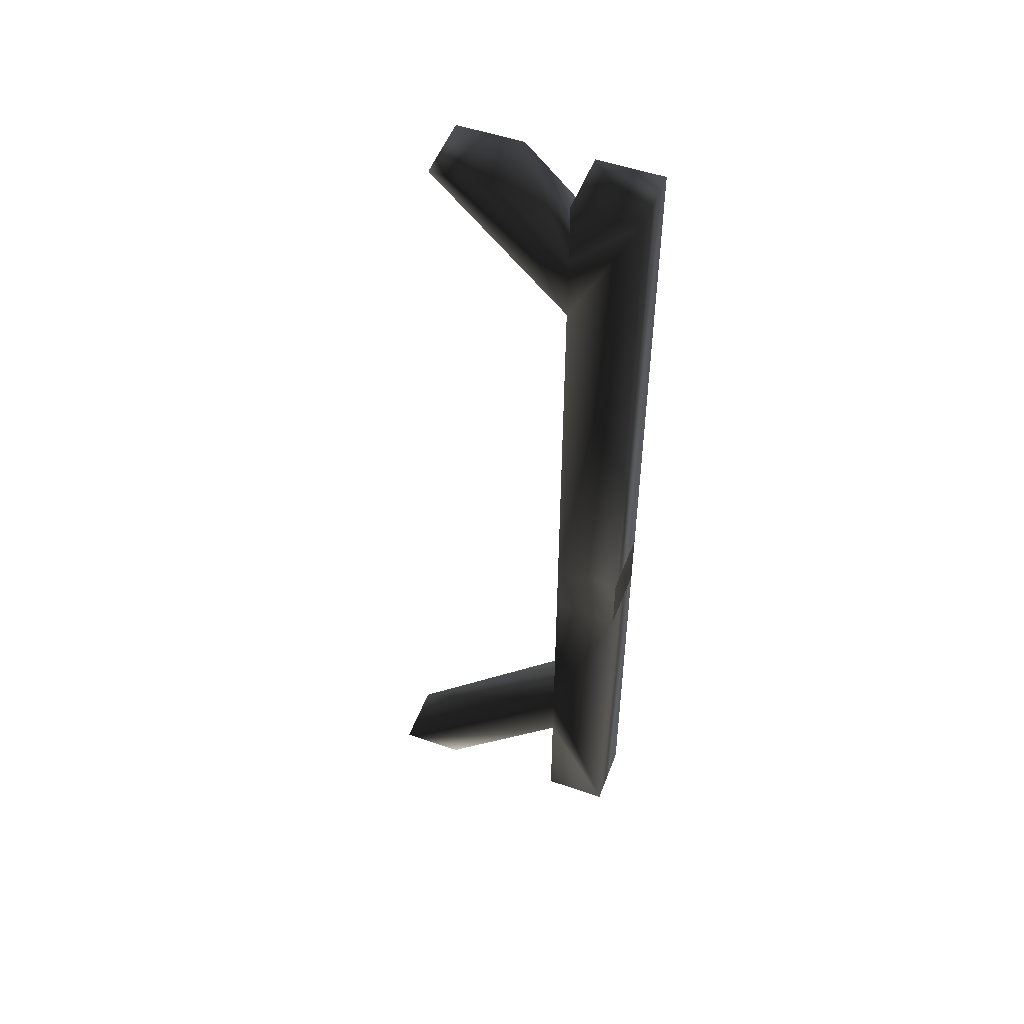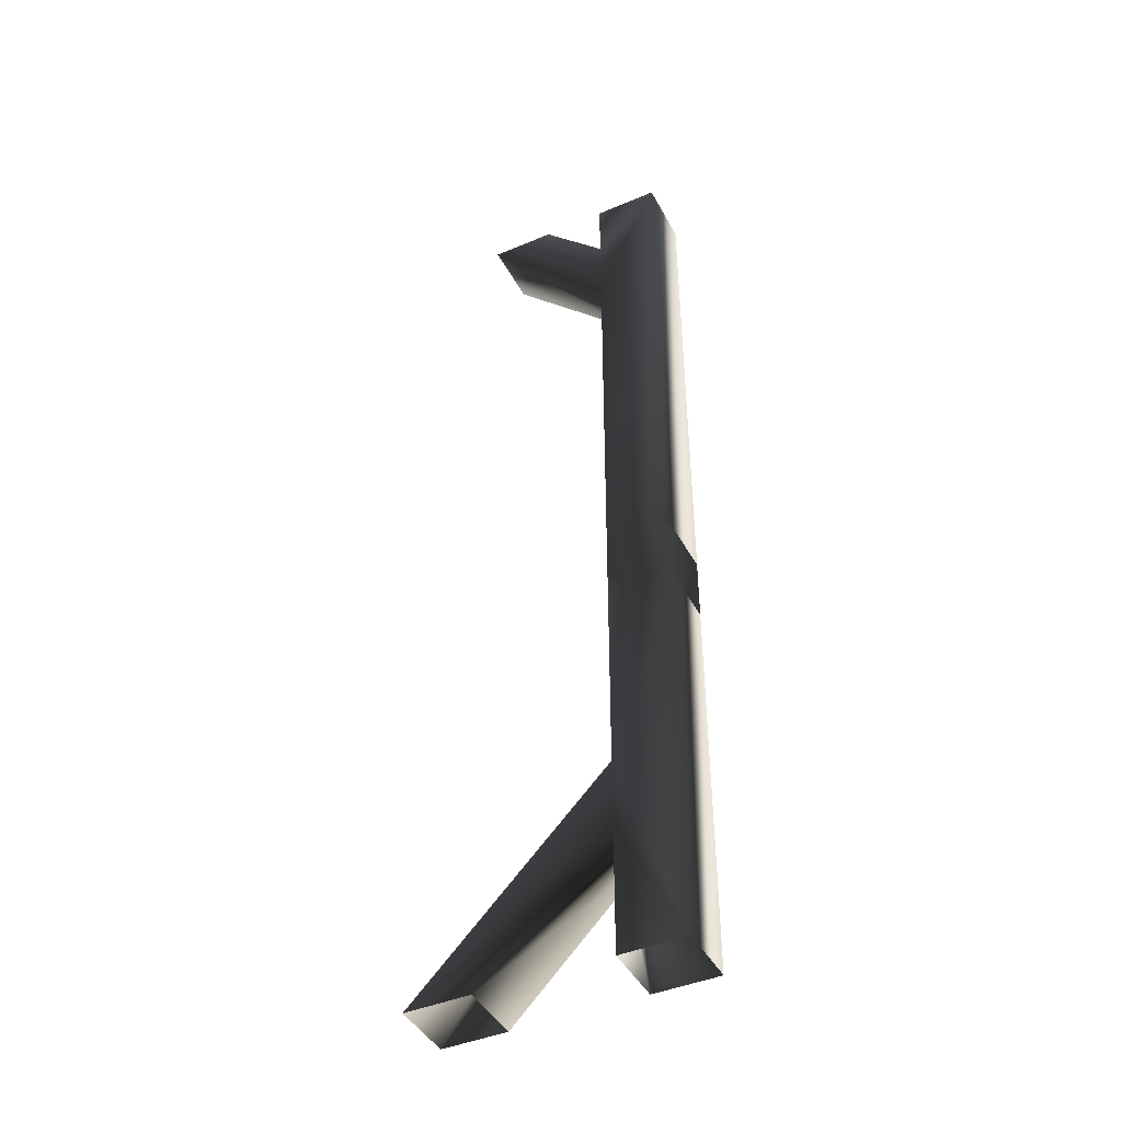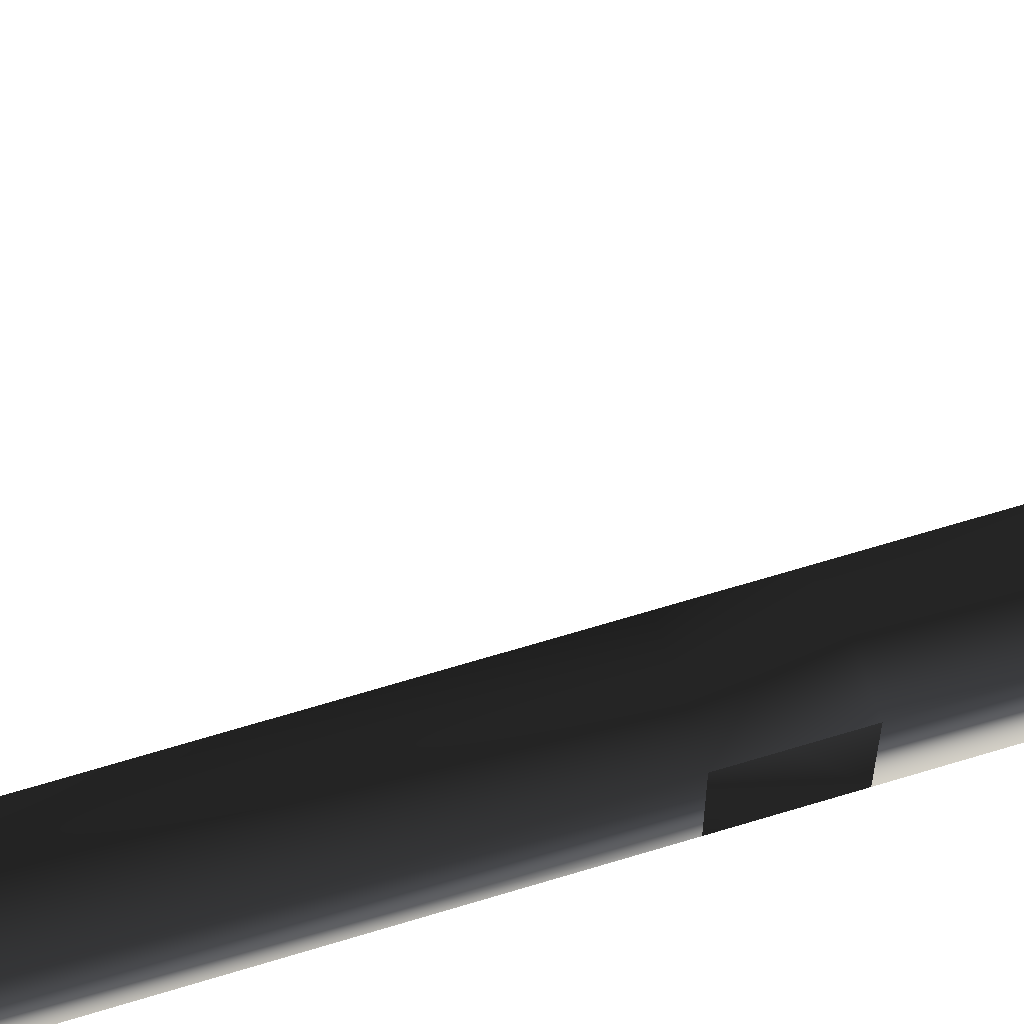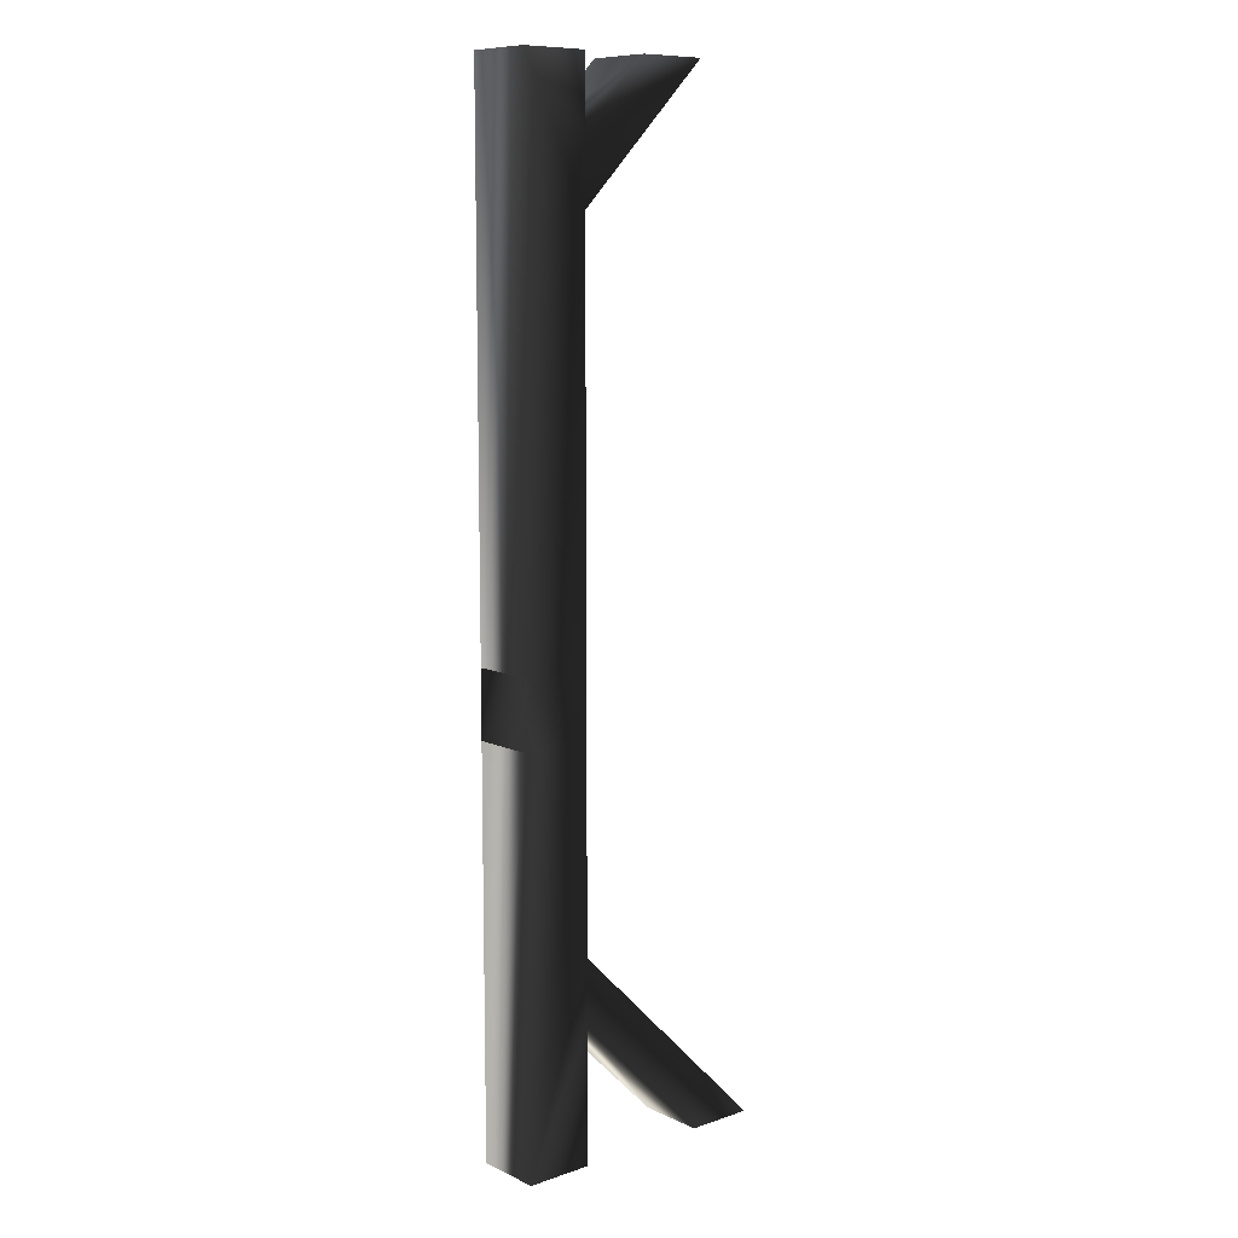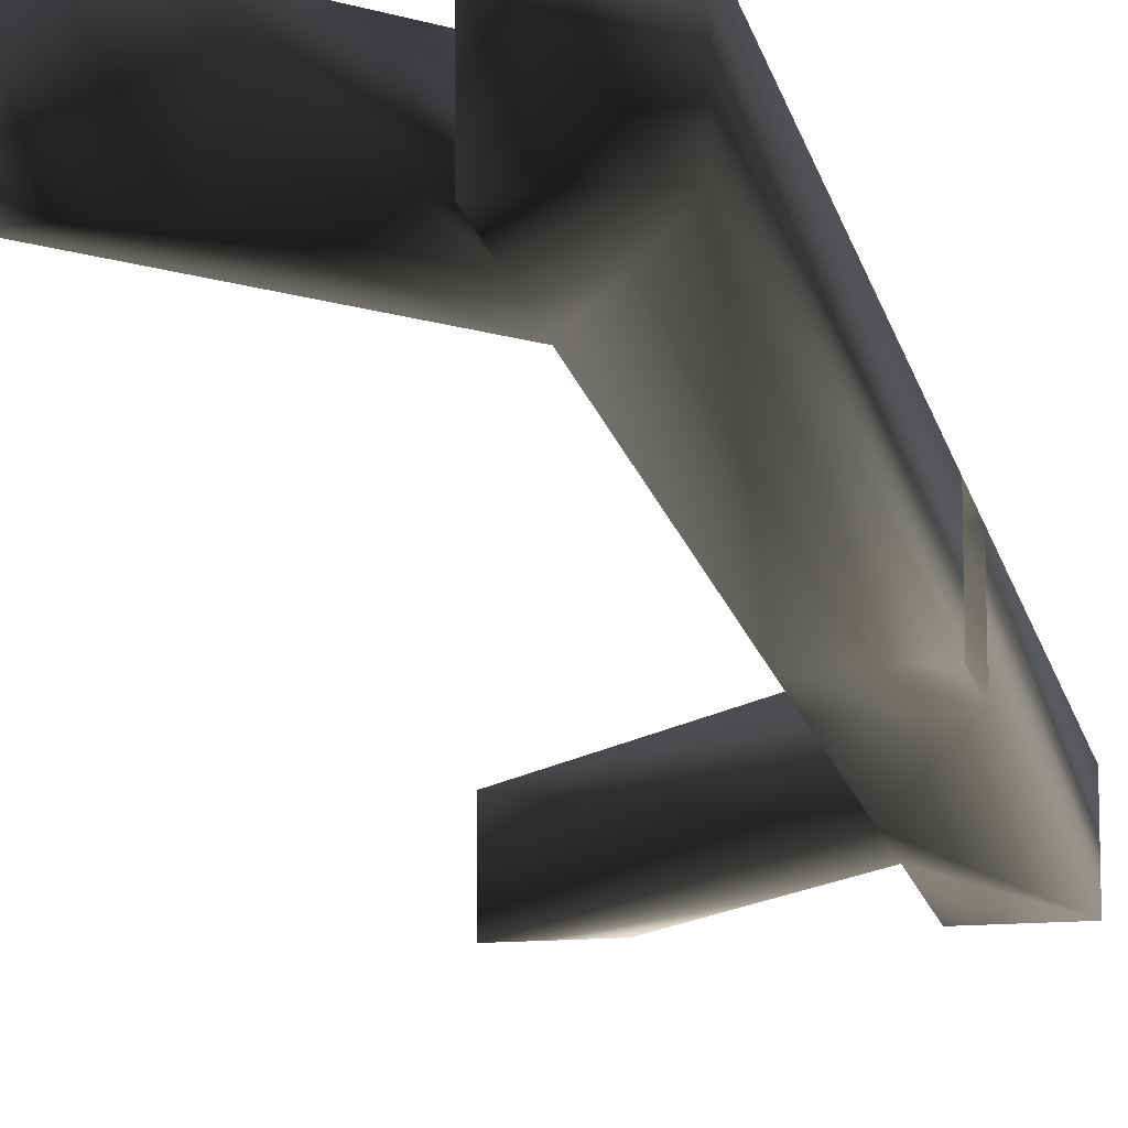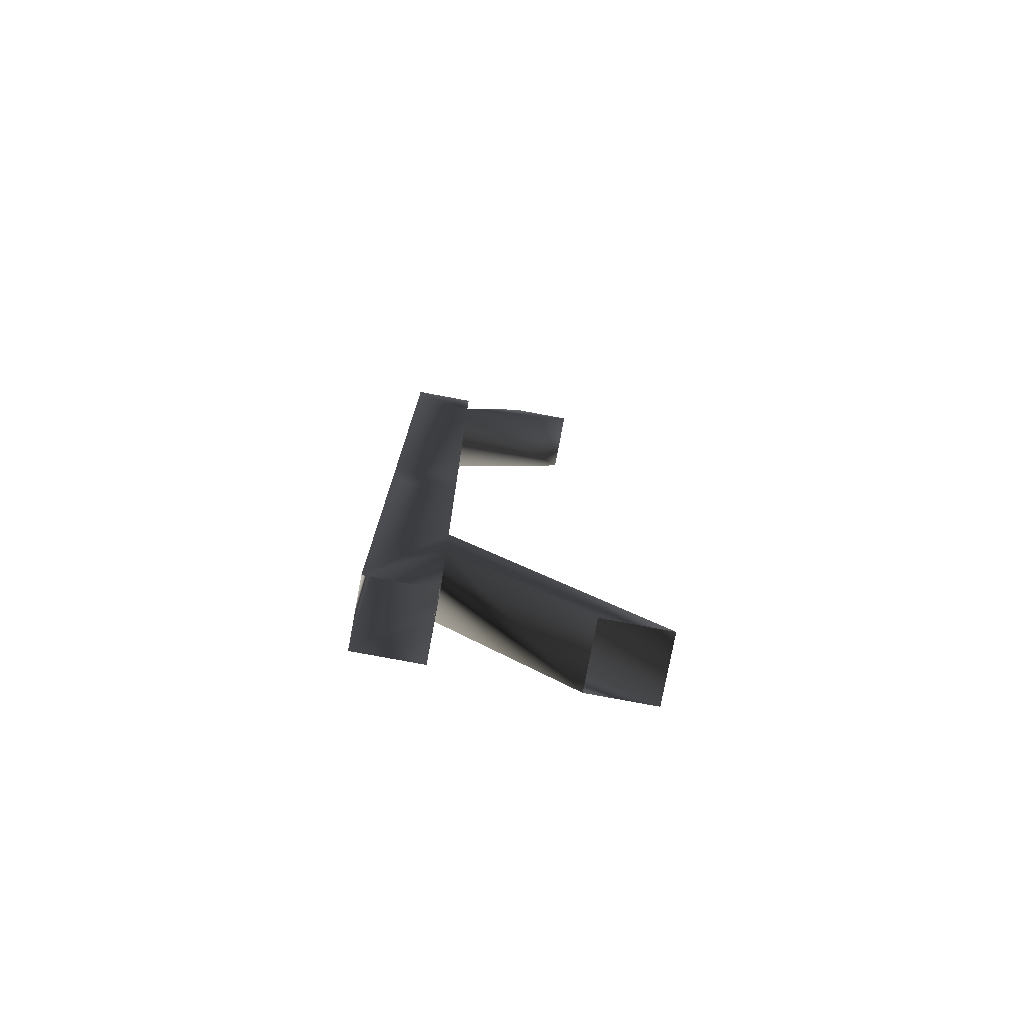
<metadata>
{"format":"obj","ext":"obj","renderer":"f3d","projection":"perspective","resolution":1024,"background":"white","views":[{"elev":52.0,"azim":-159.5,"up":"+Y"},{"elev":-43.6,"azim":-153.4,"up":"+Y"},{"elev":66.4,"azim":-107.1,"up":"+Z"},{"elev":9.8,"azim":-40.7,"up":"+Y"},{"elev":-14.5,"azim":-169.2,"up":"+Z"},{"elev":-77.5,"azim":-10.6,"up":"+Y"}]}
</metadata>
<code>
o 2093
v -64 96 -8
v -64 112 -8
v -48 112 -8
v -48 96 -8
v -48 48 -8
v -64 0 -8
v -64 96 8
v -64 0 8
v -48 96 8
v -64 112 8
v -48 112 8
v -48 208 8
v -64 240 8
v -64 240 -8
v -48 208 -8
v -48 48 8
v 0 0 8
v 0 0 -8
v -48 32 -8
v -48 0 -8
v -48 0 8
v -48 32 8
v -16 240 -8
v -16 240 8
v -48 224 8
v -48 240 8
v -48 240 -8
v -48 224 -8
v -32 240 -8
v -32 240 8
v -16 0 -8
v -16 0 8
f 1 2 3
f 1 3 4
f 1 4 5
f 1 5 6
f 1 6 7
f 7 6 8
f 7 8 9
f 7 9 10
f 10 9 11
f 10 11 12
f 10 12 13
f 10 13 2
f 2 13 14
f 2 14 3
f 3 14 15
f 3 15 11
f 3 11 9
f 3 9 4
f 4 9 16
f 4 16 5
f 5 16 17
f 5 17 18
f 5 18 19
f 5 19 6
f 6 19 20
f 20 19 21
f 21 19 22
f 21 22 8
f 8 22 16
f 8 16 9
f 11 15 12
f 12 15 23
f 12 23 24
f 12 24 25
f 12 25 13
f 13 25 26
f 13 26 14
f 14 26 27
f 14 27 28
f 14 28 15
f 15 28 29
f 15 29 23
f 23 29 24
f 24 29 30
f 24 30 25
f 25 30 28
f 25 28 27
f 25 27 26
f 28 30 29
f 31 32 22
f 31 22 19
f 31 19 18
f 32 17 16
f 32 16 22

</code>
